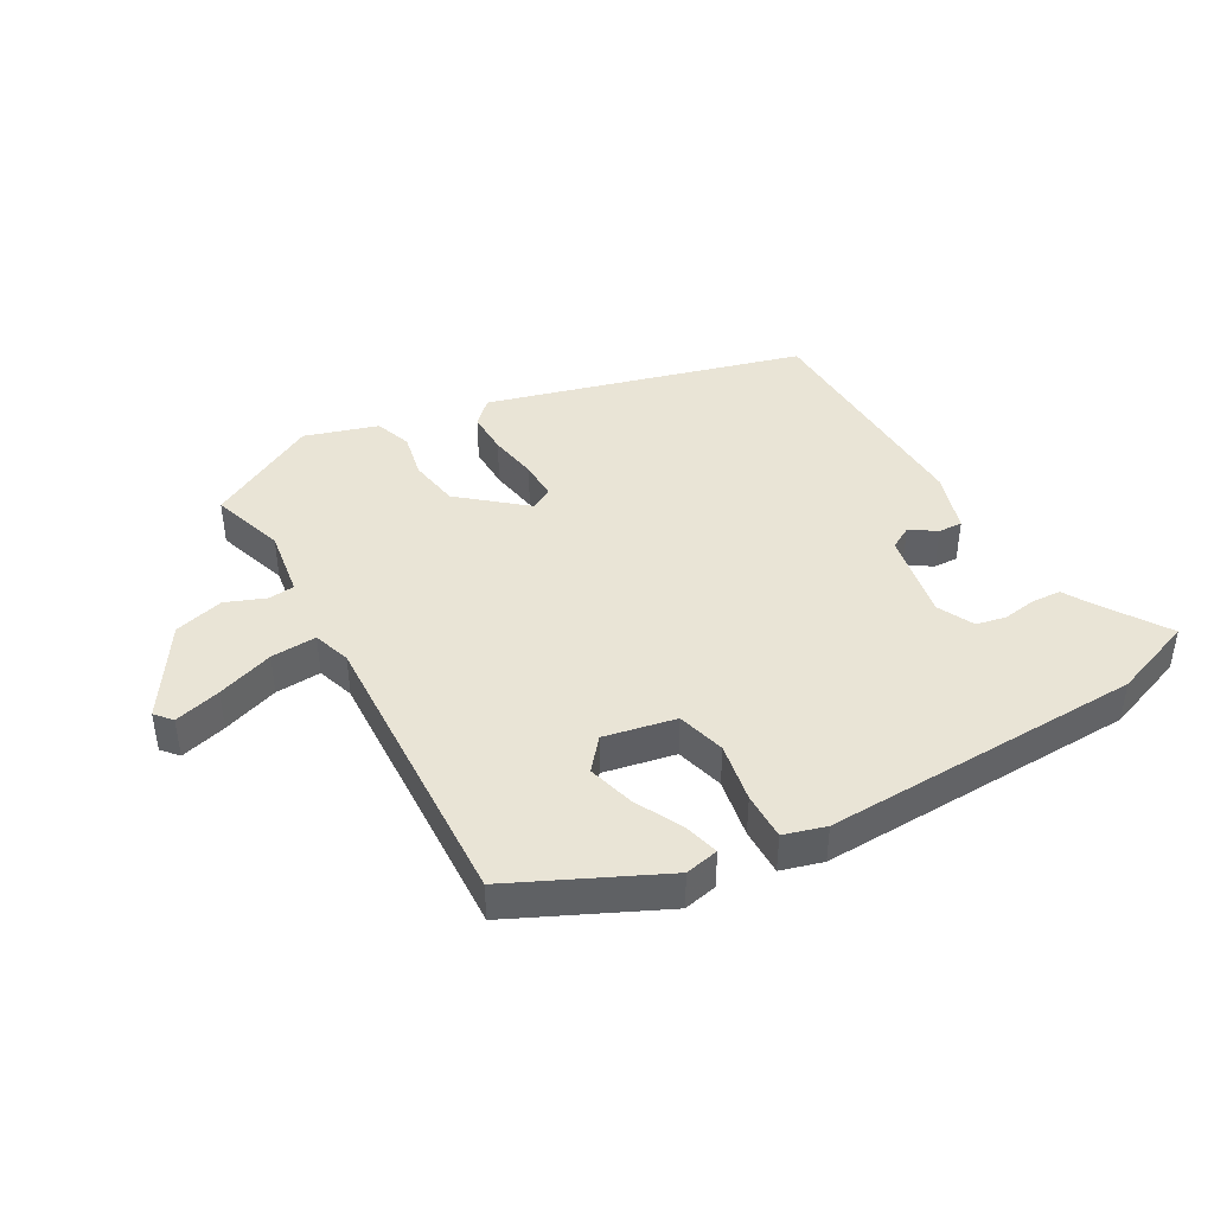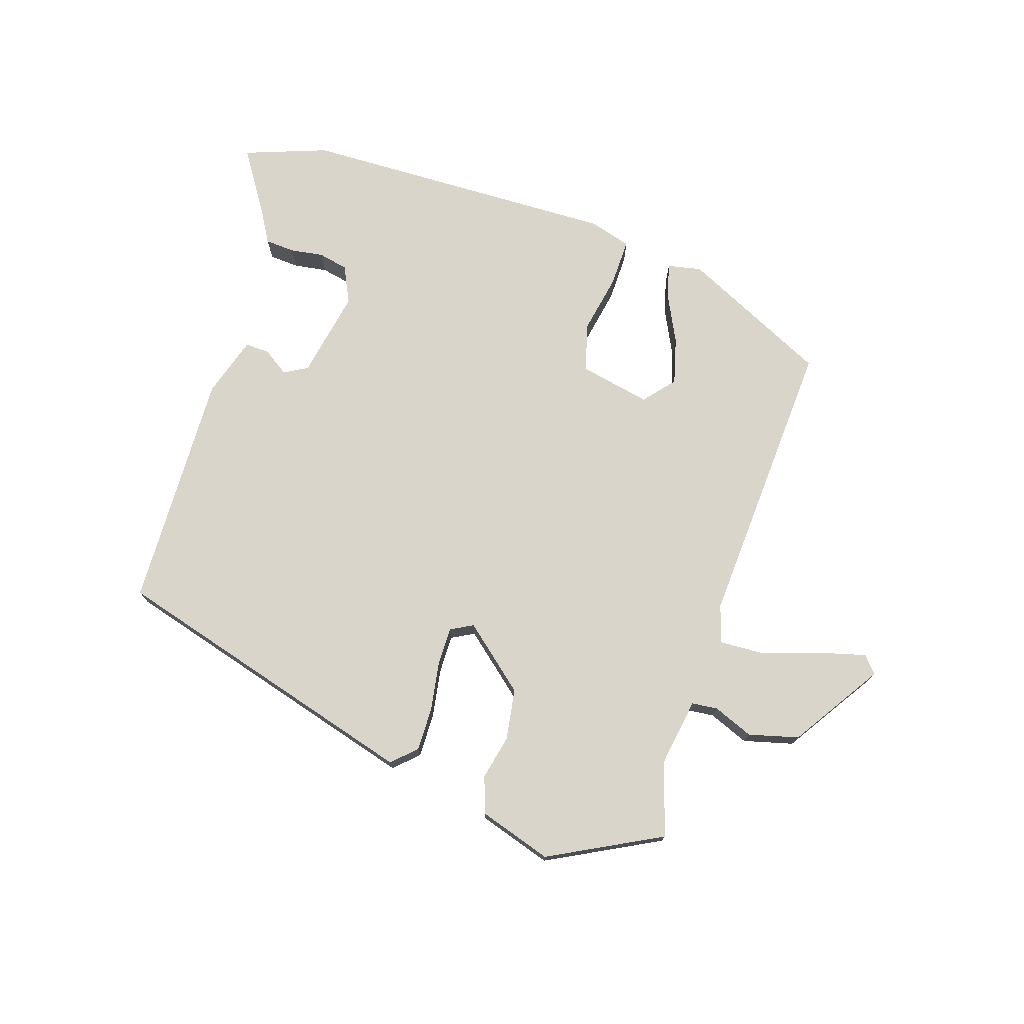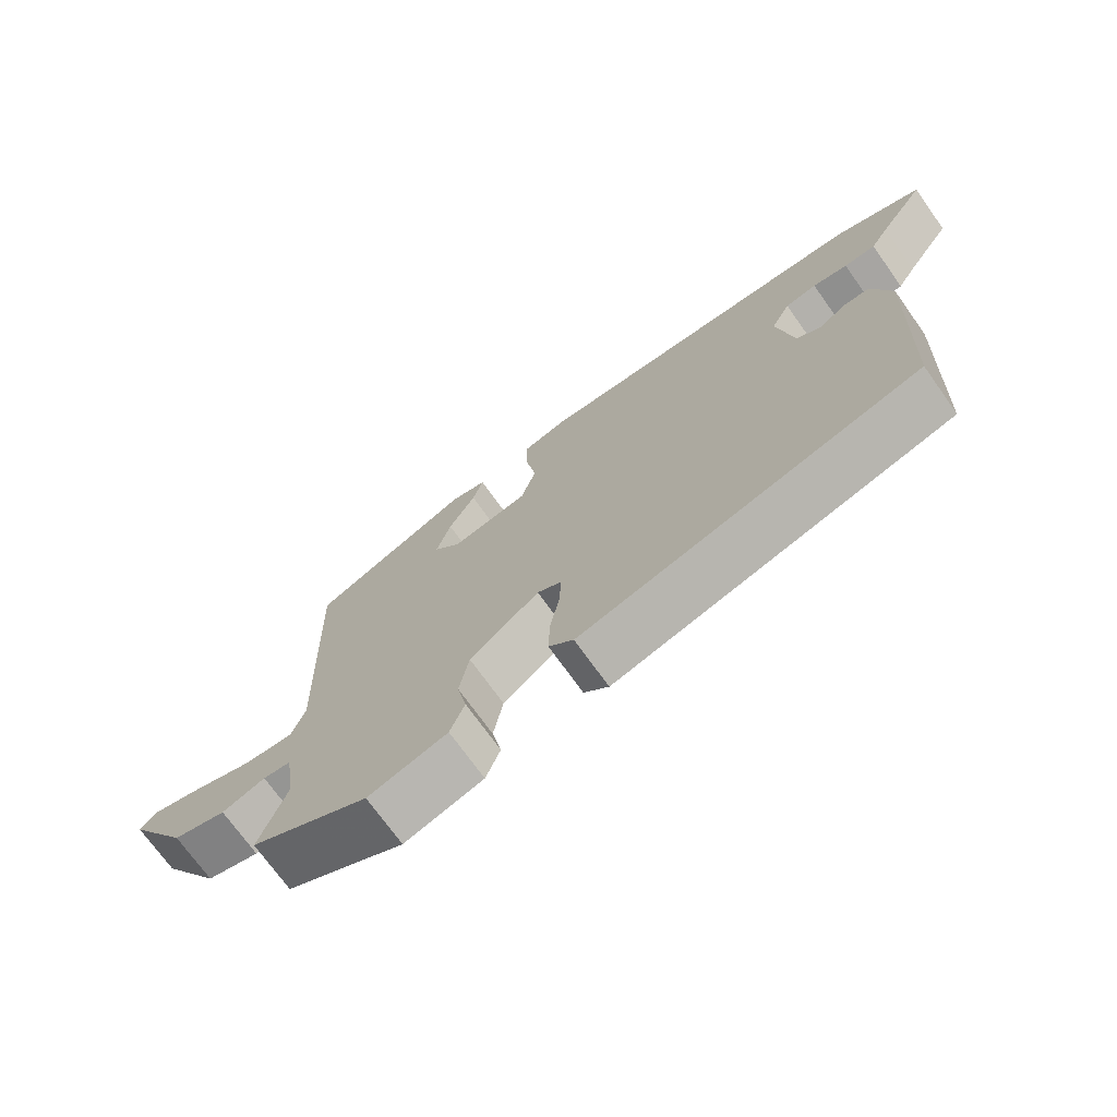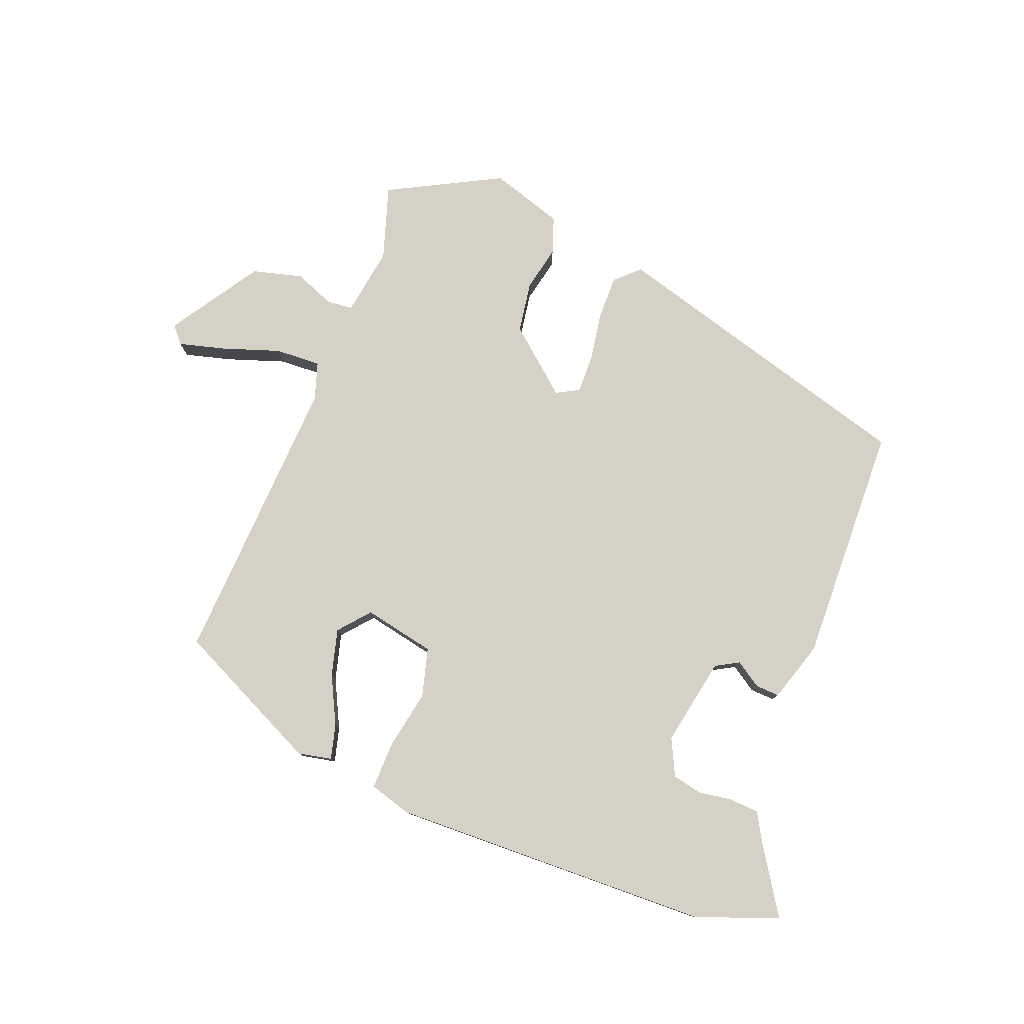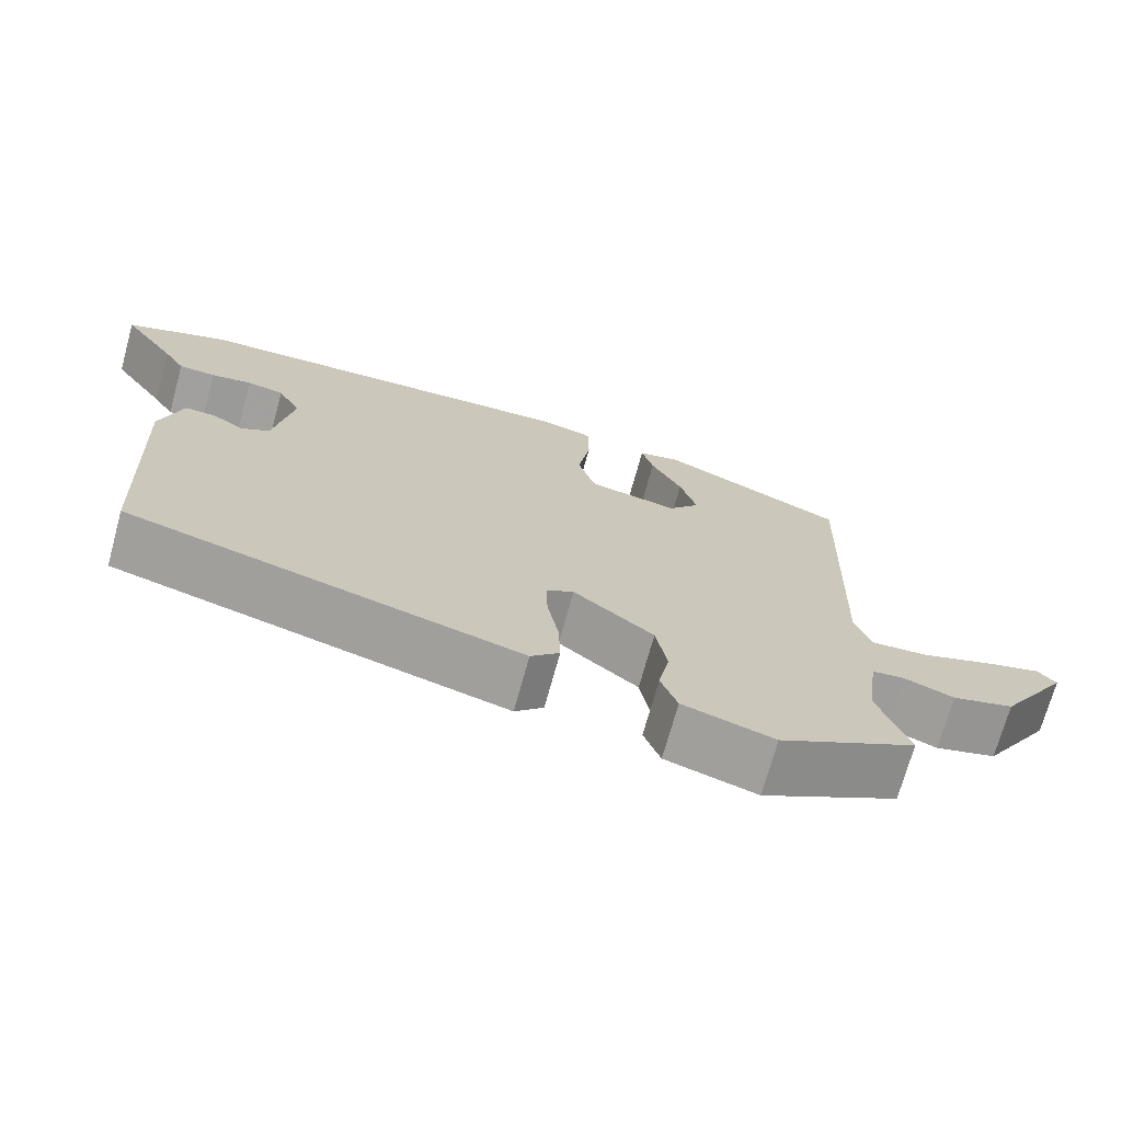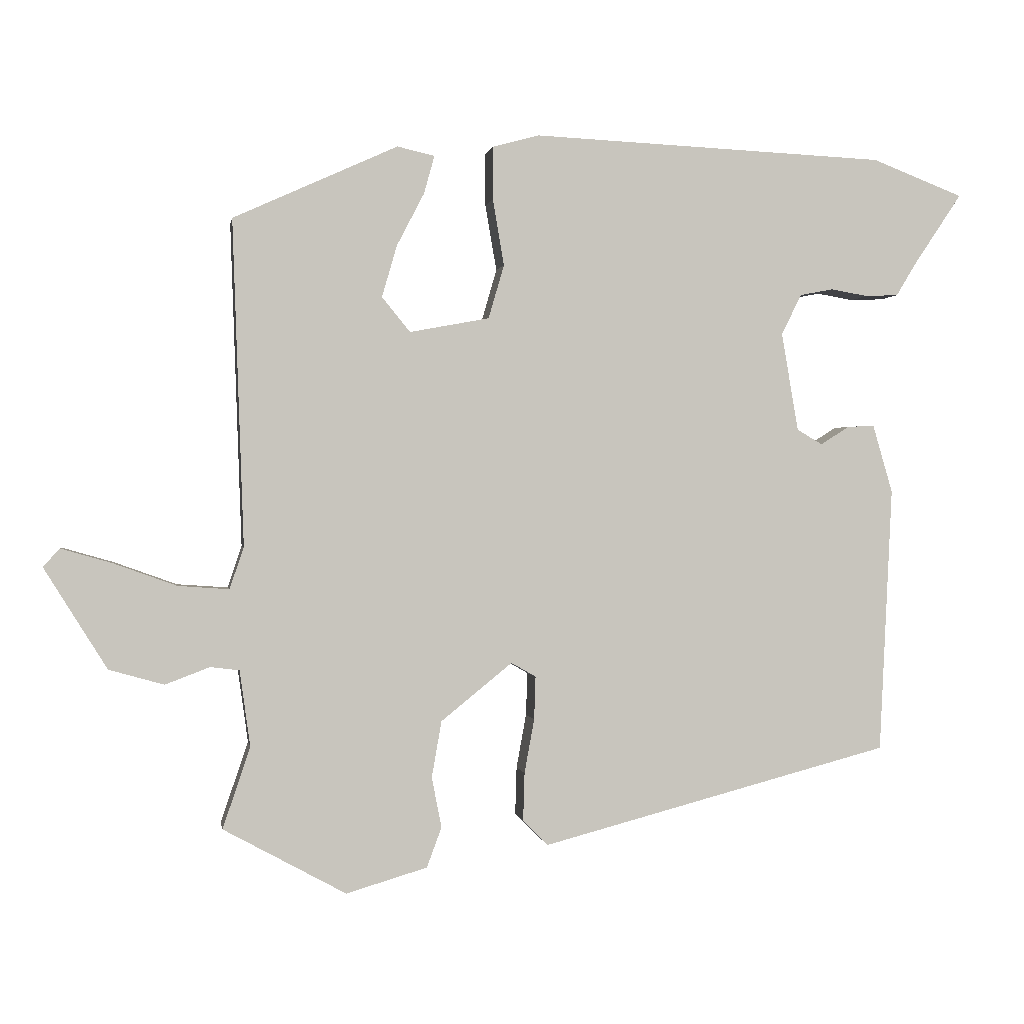
<metadata>
{"format":"obj","ext":"obj","renderer":"f3d","projection":"perspective","resolution":1024,"background":"white","views":[{"elev":42.5,"azim":-28.8,"up":"+Y"},{"elev":74.7,"azim":-160.9,"up":"+Y"},{"elev":-72.3,"azim":35.5,"up":"+Z"},{"elev":79.2,"azim":22.3,"up":"+Y"},{"elev":-71.5,"azim":164.6,"up":"+Z"},{"elev":0.2,"azim":-9.3,"up":"+Z"}]}
</metadata>
<code>
v -0.504 0.07 -0.442
v -0.465 0.07 -0.327
v -0.48 0.07 -0.219
v -0.521 0.07 -0.214
v -0.584 0.07 -0.238
v -0.662 0.07 -0.216
v -0.751 0.07 -0.073
v -0.728 0.07 -0.047
v -0.655 0.07 -0.068
v -0.566 0.07 -0.1
v -0.494 0.07 -0.105
v -0.474 0.07 -0.046
v -0.49 0.07 0.416
v -0.257 0.07 0.522
v -0.204 0.07 0.51
v -0.219 0.07 0.456
v -0.258 0.07 0.381
v -0.279 0.07 0.308
v -0.239 0.07 0.259
v -0.126 0.07 0.28
v -0.104 0.07 0.356
v -0.12 0.07 0.45
v -0.12 0.07 0.525
v -0.054 0.07 0.543
v 0.449 0.07 0.52
v 0.578 0.07 0.47
v 0.509 0.07 0.367
v 0.482 0.07 0.322
v 0.435 0.07 0.32
v 0.383 0.07 0.329
v 0.336 0.07 0.32
v 0.307 0.07 0.263
v 0.331 0.07 0.123
v 0.367 0.07 0.102
v 0.408 0.07 0.128
v 0.446 0.07 0.129
v 0.474 0.07 0.033
v 0.456 0.07 -0.344
v -0.04 0.07 -0.475
v -0.076 0.07 -0.439
v -0.074 0.07 -0.371
v -0.06 0.07 -0.294
v -0.058 0.07 -0.233
v -0.093 0.07 -0.213
v -0.194 0.07 -0.295
v -0.208 0.07 -0.375
v -0.194 0.07 -0.446
v -0.215 0.07 -0.503
v -0.33 0.07 -0.537
v -0.504 0 -0.442
v -0.465 0 -0.327
v -0.48 0 -0.219
v -0.521 0 -0.214
v -0.584 0 -0.238
v -0.662 0 -0.216
v -0.751 0 -0.073
v -0.728 0 -0.047
v -0.655 0 -0.068
v -0.566 0 -0.1
v -0.494 0 -0.105
v -0.474 0 -0.046
v -0.49 0 0.416
v -0.257 0 0.522
v -0.204 0 0.51
v -0.219 0 0.456
v -0.258 0 0.381
v -0.279 0 0.308
v -0.239 0 0.259
v -0.126 0 0.28
v -0.104 0 0.356
v -0.12 0 0.45
v -0.12 0 0.525
v -0.054 0 0.543
v 0.449 0 0.52
v 0.578 0 0.47
v 0.509 0 0.367
v 0.482 0 0.322
v 0.435 0 0.32
v 0.383 0 0.329
v 0.336 0 0.32
v 0.307 0 0.263
v 0.331 0 0.123
v 0.367 0 0.102
v 0.408 0 0.128
v 0.446 0 0.129
v 0.474 0 0.033
v 0.456 0 -0.344
v -0.04 0 -0.475
v -0.076 0 -0.439
v -0.074 0 -0.371
v -0.06 0 -0.294
v -0.058 0 -0.233
v -0.093 0 -0.213
v -0.194 0 -0.295
v -0.208 0 -0.375
v -0.194 0 -0.446
v -0.215 0 -0.503
v -0.33 0 -0.537
f 46 47 48 49
f 45 46 49 1
f 44 45 1 2
f 39 40 41 42
f 39 42 43
f 38 39 43
f 37 38 43 44
f 34 35 36 37
f 33 34 37 44
f 27 28 29 30
f 27 30 31
f 26 27 31
f 25 26 31
f 24 25 31
f 21 22 23 24
f 21 24 31 32
f 14 15 16 17
f 12 13 14 17
f 11 12 17 18
f 7 8 9 10
f 5 6 7 10
f 4 5 10 11
f 3 4 11 18
f 20 21 32 33
f 19 20 33 44
f 18 19 44
f 2 3 18 44
f 98 97 96 95
f 50 98 95 94
f 51 50 94 93
f 91 90 89 88
f 92 91 88
f 92 88 87
f 93 92 87 86
f 86 85 84 83
f 93 86 83 82
f 79 78 77 76
f 80 79 76
f 80 76 75
f 80 75 74
f 80 74 73
f 73 72 71 70
f 81 80 73 70
f 66 65 64 63
f 66 63 62 61
f 67 66 61 60
f 59 58 57 56
f 59 56 55 54
f 60 59 54 53
f 67 60 53 52
f 82 81 70 69
f 93 82 69 68
f 93 68 67
f 93 67 52 51
f 1 50 51 2
f 2 51 52 3
f 3 52 53 4
f 4 53 54 5
f 5 54 55 6
f 6 55 56 7
f 7 56 57 8
f 8 57 58 9
f 9 58 59 10
f 10 59 60 11
f 11 60 61 12
f 12 61 62 13
f 13 62 63 14
f 14 63 64 15
f 15 64 65 16
f 16 65 66 17
f 17 66 67 18
f 18 67 68 19
f 19 68 69 20
f 20 69 70 21
f 21 70 71 22
f 22 71 72 23
f 23 72 73 24
f 24 73 74 25
f 25 74 75 26
f 26 75 76 27
f 27 76 77 28
f 28 77 78 29
f 29 78 79 30
f 30 79 80 31
f 31 80 81 32
f 32 81 82 33
f 33 82 83 34
f 34 83 84 35
f 35 84 85 36
f 36 85 86 37
f 37 86 87 38
f 38 87 88 39
f 39 88 89 40
f 40 89 90 41
f 41 90 91 42
f 42 91 92 43
f 43 92 93 44
f 44 93 94 45
f 45 94 95 46
f 46 95 96 47
f 47 96 97 48
f 48 97 98 49
f 49 98 50 1

</code>
